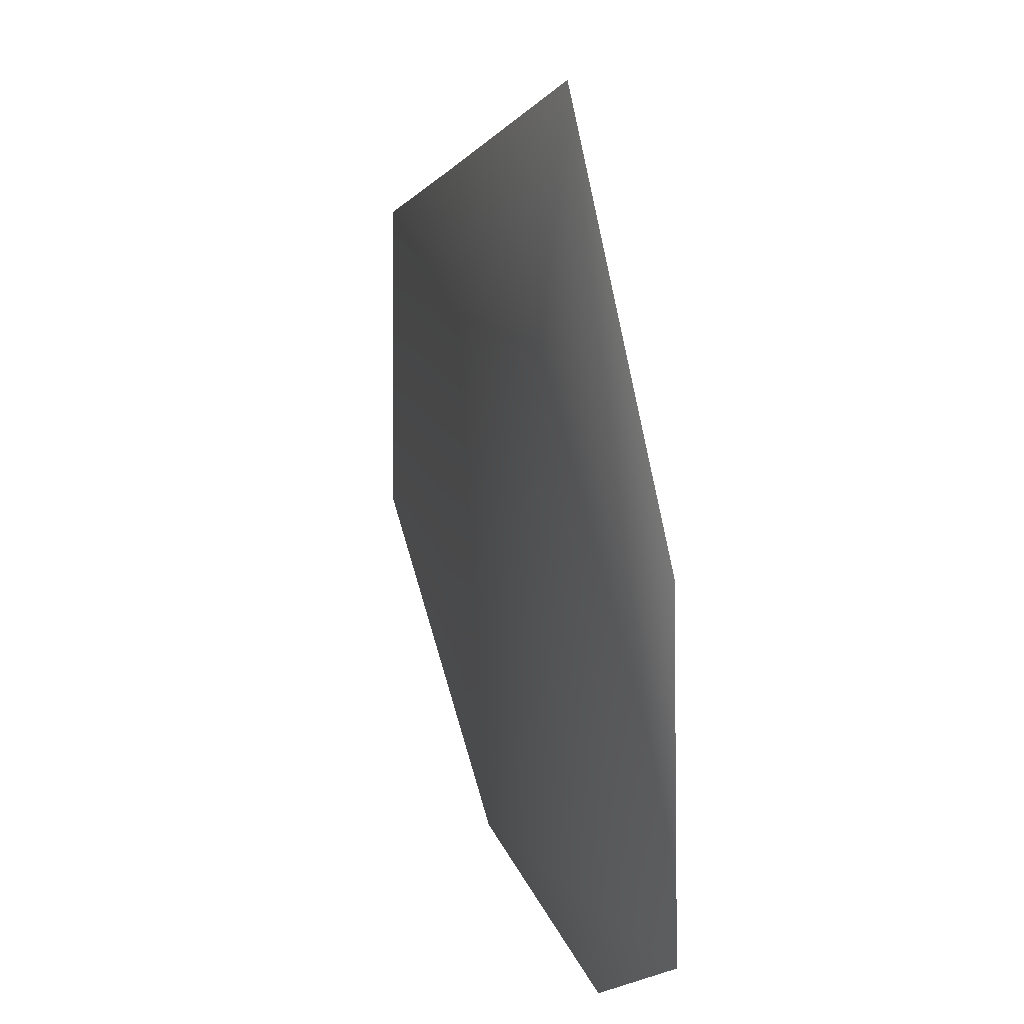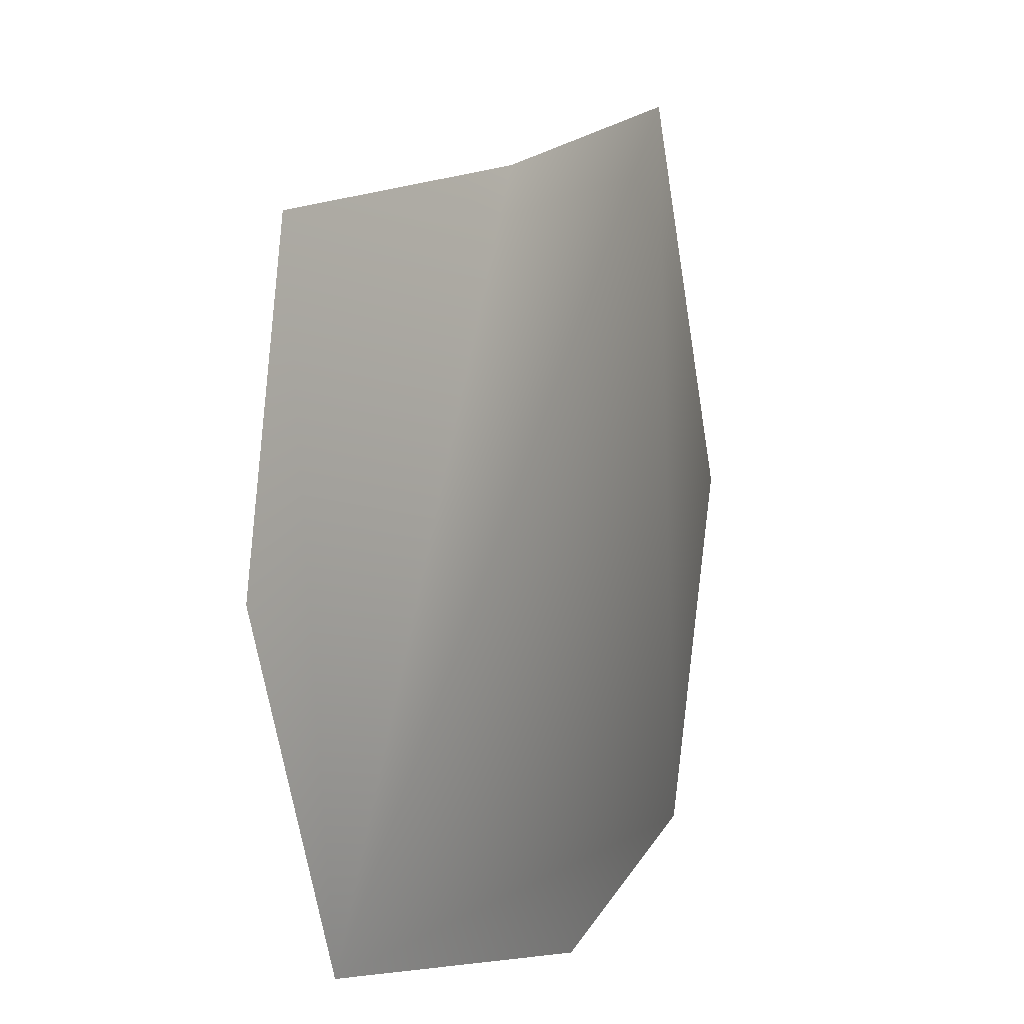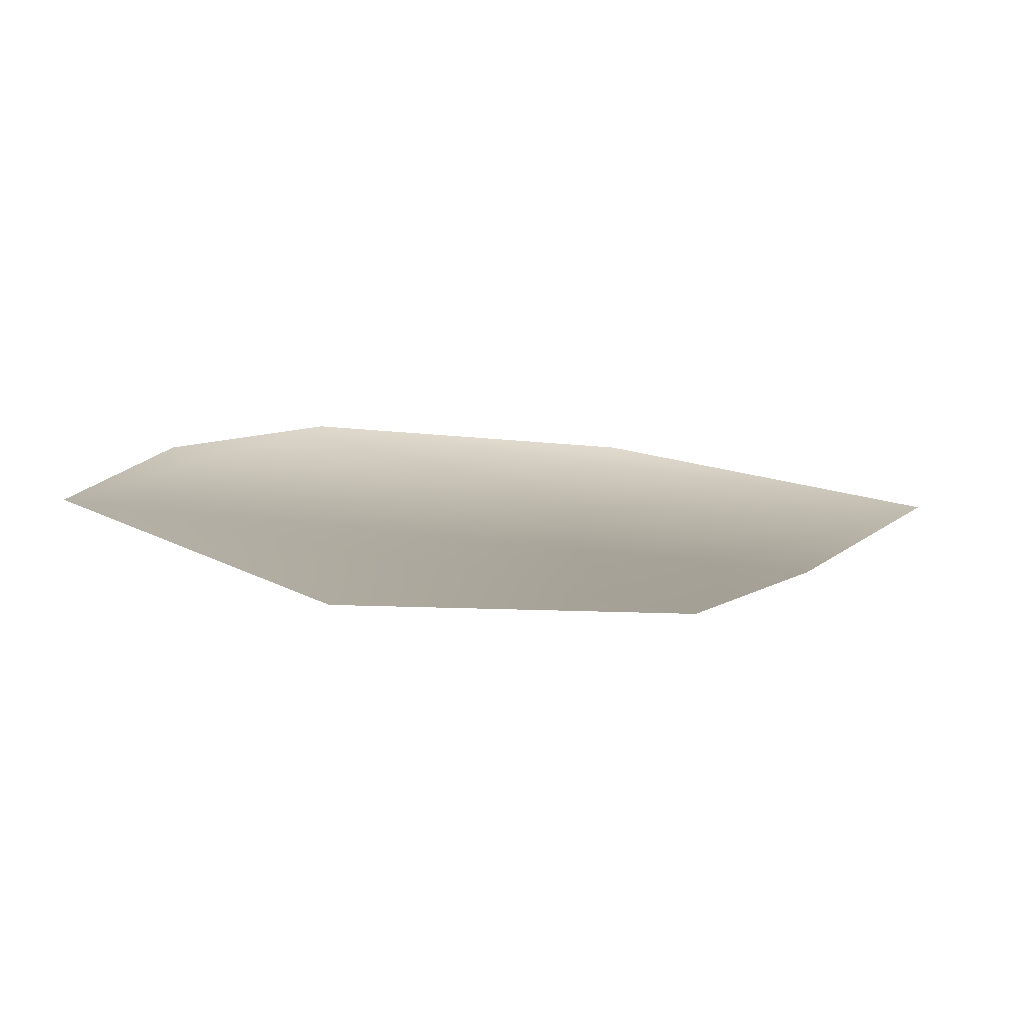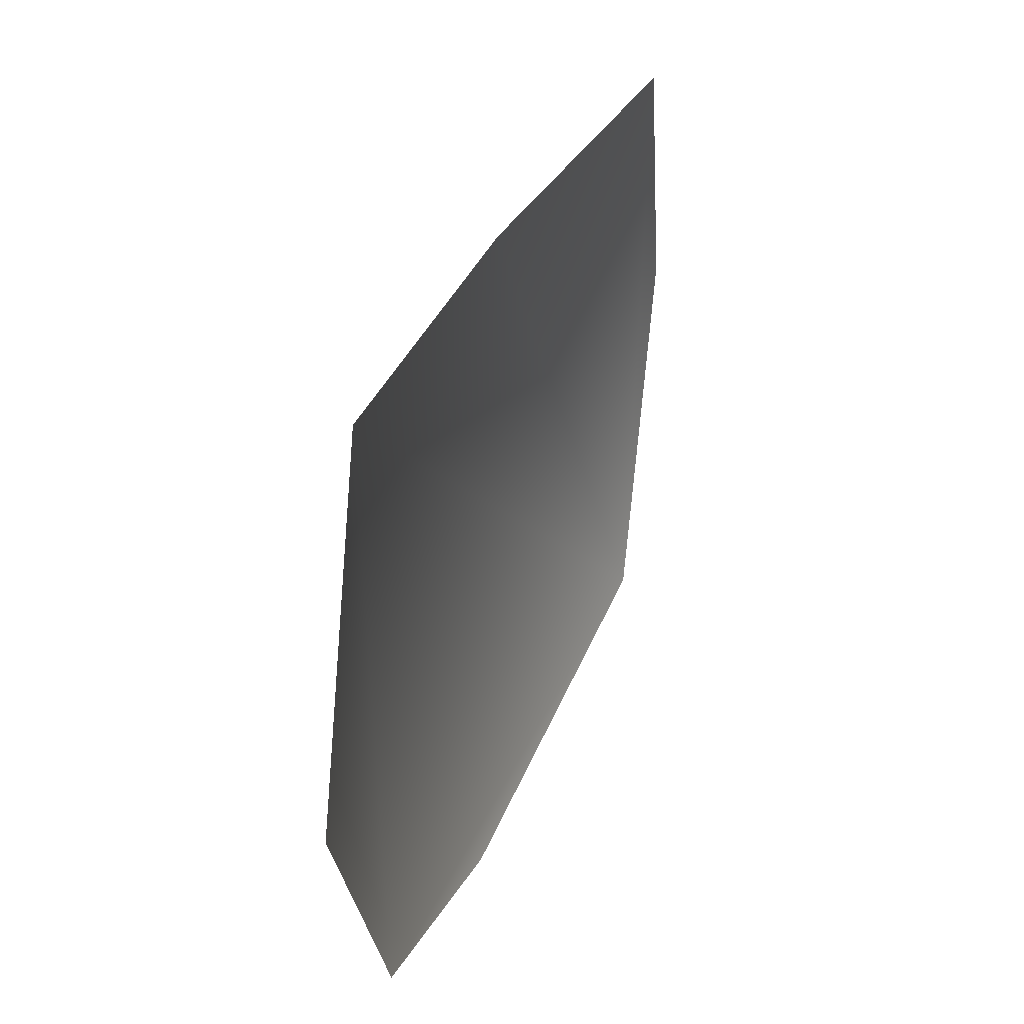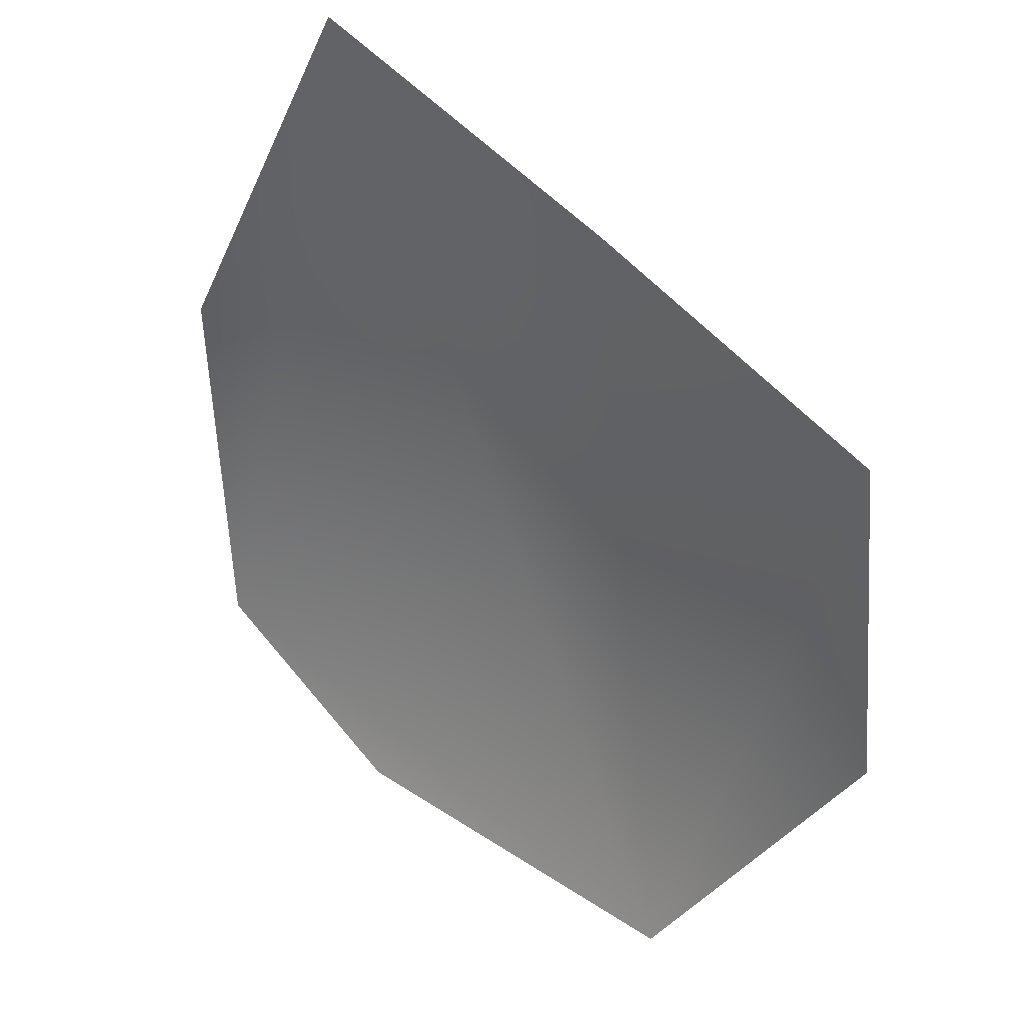
<metadata>
{"format":"obj","ext":"obj","renderer":"f3d","projection":"perspective","resolution":1024,"background":"white","views":[{"elev":16.5,"azim":74.2,"up":"+Z"},{"elev":-3.7,"azim":-54.6,"up":"+Z"},{"elev":9.1,"azim":-80.2,"up":"+Y"},{"elev":57.0,"azim":115.8,"up":"+Z"},{"elev":40.0,"azim":-138.7,"up":"+Z"}]}
</metadata>
<code>
g HoleCap52
v -1574 -752.8 -6949
v -1488 -751.8 -6952
v -1442 -750.9 -6924
v -1432 -756.4 -6841
v -1471 -765.4 -6756
v -1539 -770.8 -6782
v -1607 -767.2 -6802
v -1616 -766.2 -6876
f 5 6 1
f 7 1 6
f 1 7 8
f 3 1 2
f 1 3 5
f 4 5 3

</code>
